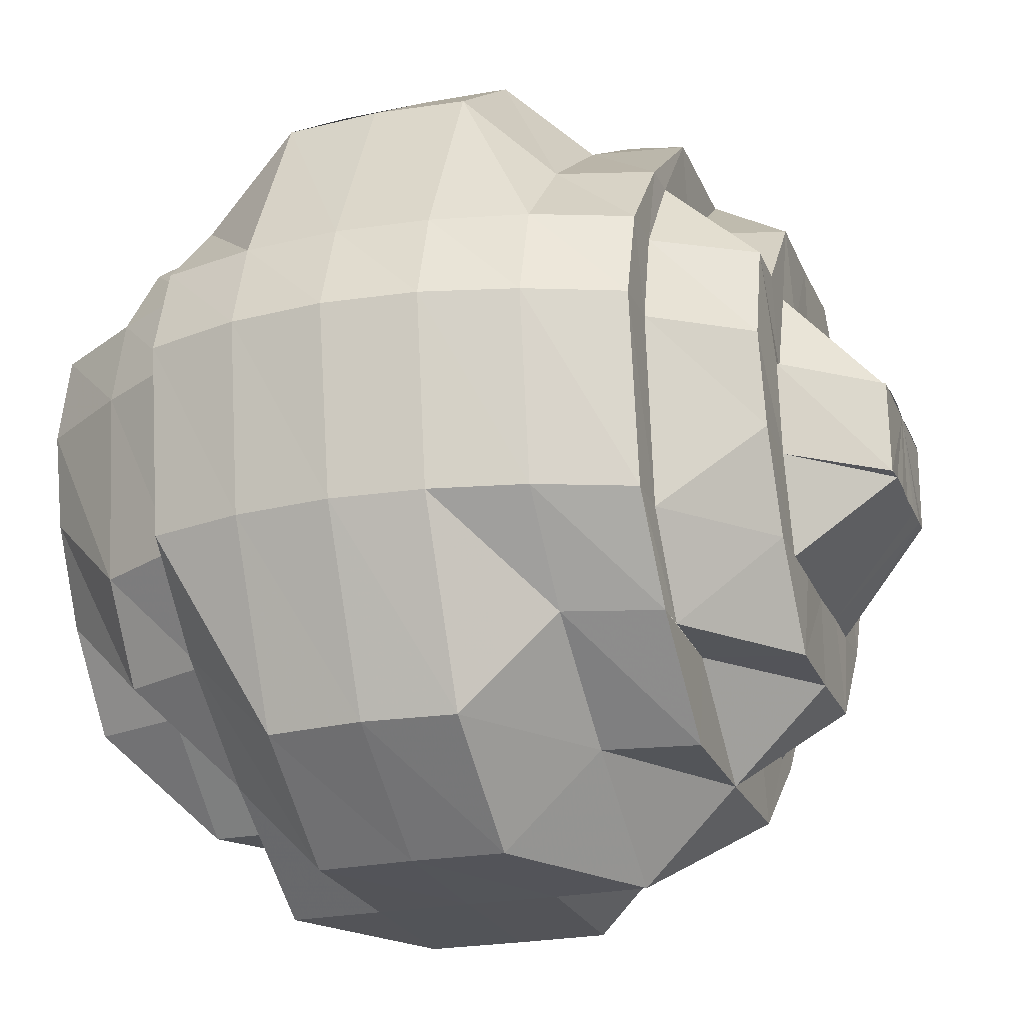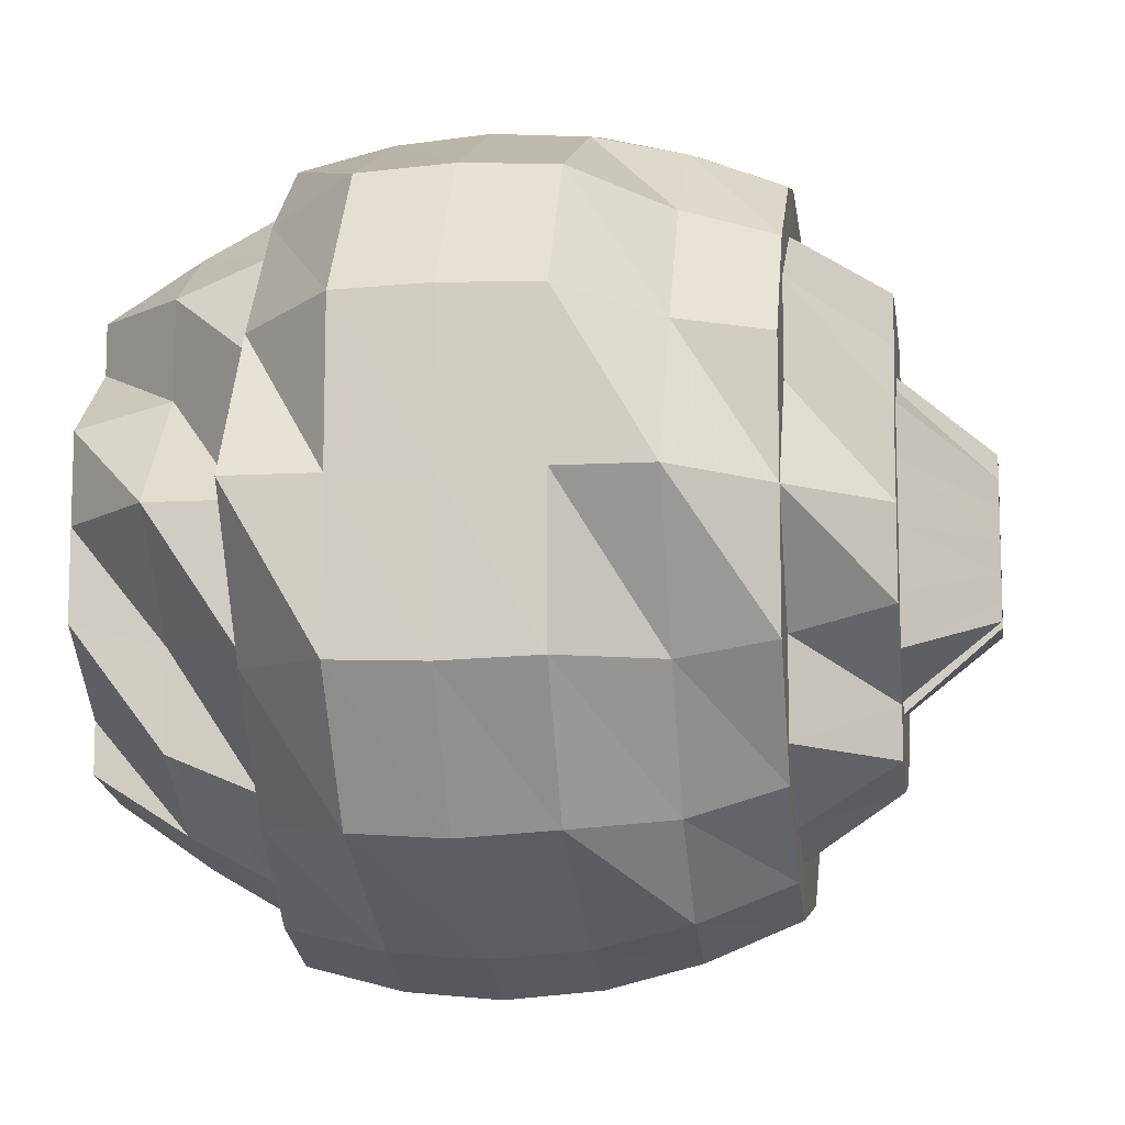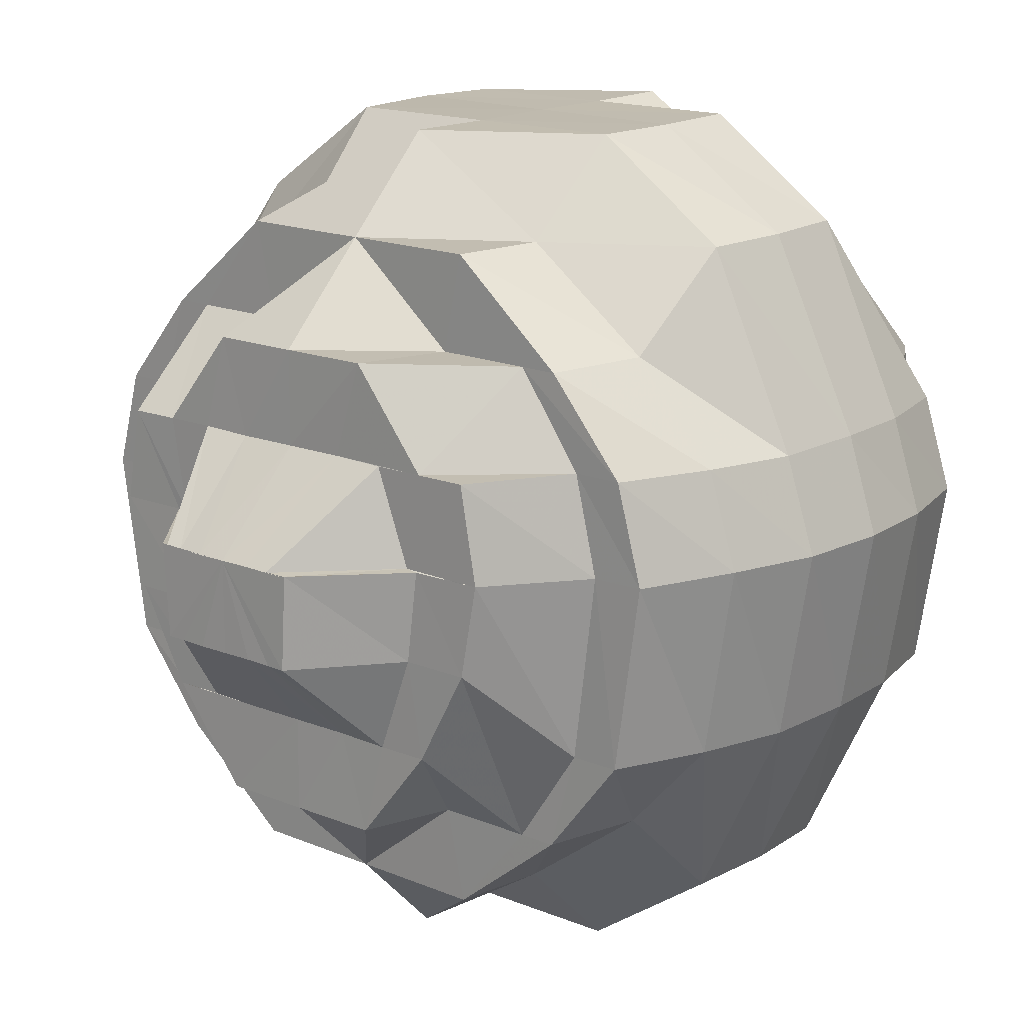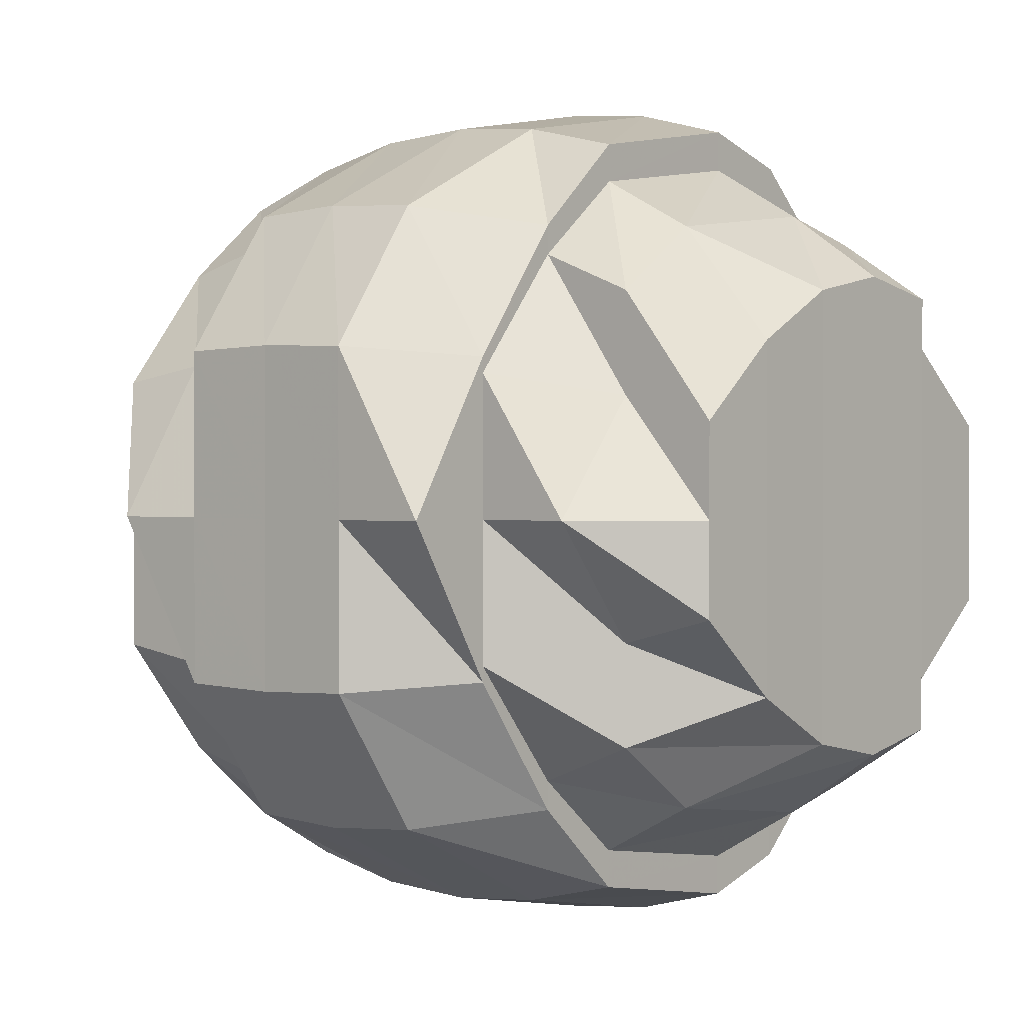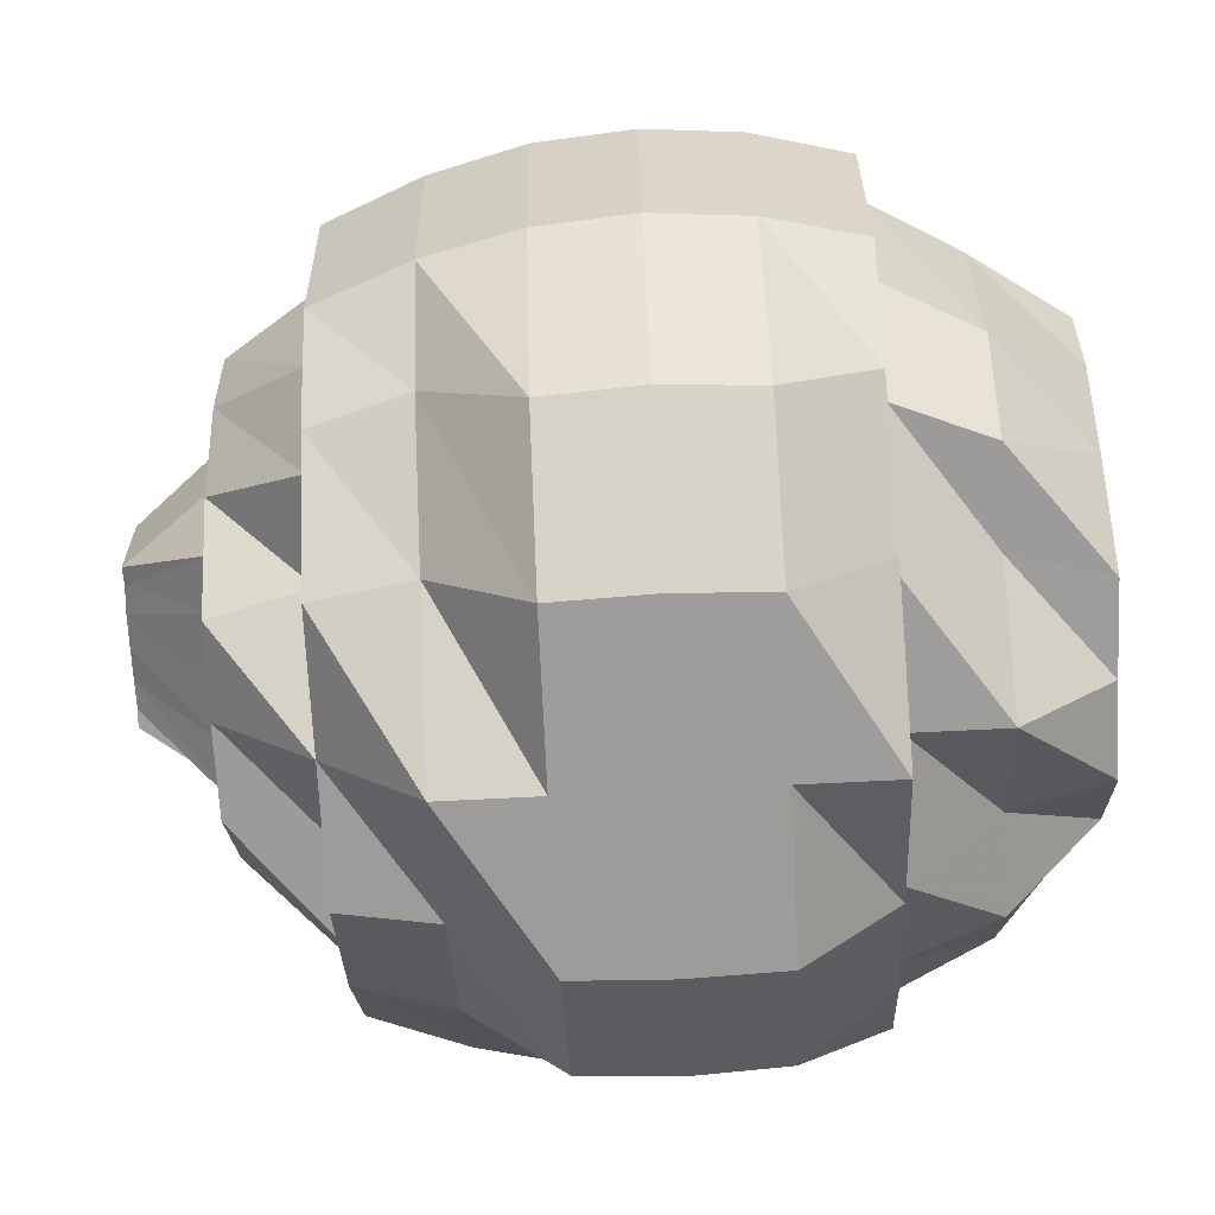
<metadata>
{"format":"obj","ext":"obj","renderer":"f3d","projection":"perspective","resolution":1024,"background":"white","views":[{"elev":-23.7,"azim":-161.1,"up":"+Y"},{"elev":-10.9,"azim":-171.9,"up":"+Z"},{"elev":16.4,"azim":-49.7,"up":"+Y"},{"elev":1.0,"azim":39.2,"up":"+Z"},{"elev":-70.2,"azim":2.9,"up":"+Y"}]}
</metadata>
<code>
o 2612
v 2223 1867 7.364
v 2223 1867 7.363
v 2223 1867 7.355
v 2223 1867 7.372
v 2223 1867 7.361
v 2223 1867 7.371
v 2223 1867 7.367
v 2223 1867 7.358
v 2223 1867 7.378
v 2223 1867 7.362
v 2223 1867 7.38
v 2223 1867 7.373
v 2223 1867 7.378
v 2223 1867 7.371
v 2223 1867 7.355
v 2223 1867 7.365
v 2223 1867 7.355
v 2223 1867 7.365
v 2223 1867 7.355
v 2223 1867 7.352
v 2223 1867 7.348
v 2223 1867 7.355
v 2223 1867 7.349
v 2223 1867 7.345
v 2223 1867 7.343
v 2223 1867 7.347
v 2223 1867 7.346
v 2223 1867 7.339
v 2223 1867 7.338
v 2223 1867 7.337
v 2223 1867 7.332
v 2223 1867 7.33
v 2223 1867 7.343
v 2223 1867 7.332
v 2223 1867 7.326
v 2223 1867 7.341
v 2223 1867 7.355
v 2223 1867 7.339
v 2223 1867 7.355
v 2223 1867 7.355
v 2223 1867 7.367
v 2223 1867 7.355
v 2223 1867 7.369
v 2223 1867 7.371
v 2223 1867 7.365
v 2223 1867 7.355
v 2223 1867 7.384
v 2223 1867 7.372
v 2223 1867 7.381
v 2223 1867 7.386
v 2223 1867 7.393
v 2223 1867 7.384
v 2223 1867 7.396
v 2223 1867 7.355
v 2223 1867 7.393
v 2223 1867 7.384
v 2223 1867 7.355
v 2223 1867 7.339
v 2223 1867 7.372
v 2223 1867 7.387
v 2223 1867 7.397
v 2223 1867 7.4
v 2223 1867 7.386
v 2223 1867 7.396
v 2223 1867 7.399
v 2223 1867 7.393
v 2223 1867 7.399
v 2223 1867 7.393
v 2223 1867 7.397
v 2223 1867 7.396
v 2223 1867 7.393
v 2223 1867 7.397
v 2223 1867 7.396
v 2223 1867 7.384
v 2223 1867 7.386
v 2223 1867 7.387
v 2223 1867 7.371
v 2223 1867 7.372
v 2223 1867 7.355
v 2223 1867 7.369
v 2223 1867 7.369
v 2223 1867 7.381
v 2223 1867 7.367
v 2223 1867 7.355
v 2223 1867 7.365
v 2223 1867 7.39
v 2223 1867 7.378
v 2223 1867 7.355
v 2223 1867 7.369
v 2223 1867 7.365
v 2223 1867 7.343
v 2223 1867 7.345
v 2223 1867 7.373
v 2223 1867 7.384
v 2223 1867 7.362
v 2223 1867 7.378
v 2223 1867 7.355
v 2223 1867 7.355
v 2223 1867 7.365
v 2223 1867 7.392
v 2223 1867 7.387
v 2223 1867 7.39
v 2223 1867 7.384
v 2223 1867 7.381
v 2223 1867 7.372
v 2223 1867 7.371
v 2223 1867 7.384
v 2223 1867 7.378
v 2223 1867 7.381
v 2223 1867 7.369
v 2223 1867 7.38
v 2223 1867 7.378
v 2223 1867 7.371
v 2223 1867 7.372
v 2223 1867 7.367
v 2223 1867 7.381
v 2223 1867 7.369
v 2223 1867 7.363
v 2223 1867 7.364
v 2223 1867 7.372
v 2223 1867 7.361
v 2223 1867 7.358
v 2223 1867 7.355
v 2223 1867 7.349
v 2223 1867 7.347
v 2223 1867 7.352
v 2223 1867 7.348
v 2223 1867 7.349
v 2223 1867 7.355
v 2223 1867 7.343
v 2223 1867 7.347
v 2223 1867 7.339
v 2223 1867 7.346
v 2223 1867 7.347
v 2223 1867 7.346
v 2223 1867 7.338
v 2223 1867 7.337
v 2223 1867 7.355
v 2223 1867 7.343
v 2223 1867 7.332
v 2223 1867 7.332
v 2223 1867 7.341
v 2223 1867 7.338
v 2223 1867 7.339
v 2223 1867 7.329
v 2223 1867 7.341
v 2223 1867 7.343
v 2223 1867 7.355
v 2223 1867 7.326
v 2223 1867 7.329
v 2223 1867 7.33
v 2223 1867 7.338
v 2223 1867 7.339
v 2223 1867 7.347
v 2223 1867 7.339
v 2223 1867 7.32
v 2223 1867 7.323
v 2223 1867 7.332
v 2223 1867 7.343
v 2223 1867 7.349
v 2223 1867 7.326
v 2223 1867 7.352
v 2223 1867 7.337
v 2223 1867 7.348
v 2223 1867 7.345
v 2223 1867 7.355
v 2223 1867 7.355
v 2223 1867 7.355
v 2223 1867 7.345
v 2223 1867 7.358
v 2223 1867 7.332
v 2223 1867 7.343
v 2223 1867 7.355
v 2223 1867 7.345
v 2223 1867 7.326
v 2223 1867 7.355
v 2223 1867 7.341
v 2223 1867 7.32
v 2223 1867 7.318
v 2223 1867 7.329
v 2223 1867 7.341
v 2223 1867 7.367
v 2223 1867 7.365
v 2223 1867 7.326
v 2223 1867 7.317
v 2223 1867 7.339
v 2223 1867 7.313
v 2223 1867 7.355
v 2223 1867 7.341
v 2223 1867 7.317
v 2223 1867 7.314
v 2223 1867 7.324
v 2223 1867 7.311
v 2223 1867 7.314
v 2223 1867 7.313
v 2223 1867 7.324
v 2223 1867 7.31
v 2223 1867 7.313
v 2223 1867 7.338
v 2223 1867 7.323
v 2223 1867 7.355
v 2223 1867 7.355
v 2223 1867 7.369
v 2223 1867 7.367
v 2223 1867 7.355
v 2223 1867 7.355
v 2223 1867 7.355
v 2223 1867 7.338
v 2223 1867 7.355
v 2223 1867 7.338
v 2223 1867 7.339
v 2223 1867 7.324
v 2223 1867 7.314
v 2223 1867 7.326
v 2223 1867 7.317
v 2223 1867 7.311
v 2223 1867 7.313
v 2223 1867 7.329
v 2223 1867 7.32
v 2223 1867 7.317
v 2223 1867 7.314
v 2223 1867 7.317
v 2223 1867 7.326
v 2223 1867 7.318
v 2223 1867 7.32
v 2223 1867 7.329
v 2223 1867 7.323
v 2223 1867 7.326
v 2223 1867 7.332
v 2223 1867 7.339
v 2223 1867 7.343
v 2223 1867 7.349
v 2223 1867 7.352
v 2223 1867 7.337
v 2223 1867 7.348
v 2223 1867 7.345
v 2223 1867 7.332
v 2223 1867 7.355
v 2223 1867 7.358
v 2223 1867 7.343
v 2223 1867 7.345
v 2223 1867 7.355
v 2223 1867 7.317
v 2223 1867 7.326
v 2223 1867 7.345
v 2223 1867 7.355
v 2223 1867 7.362
v 2223 1867 7.361
v 2223 1867 7.355
v 2223 1867 7.341
v 2223 1867 7.326
v 2223 1867 7.355
v 2223 1867 7.365
v 2223 1867 7.367
v 2223 1867 7.363
v 2223 1867 7.373
v 2223 1867 7.367
v 2223 1867 7.355
v 2223 1867 7.378
v 2223 1867 7.384
v 2223 1867 7.369
v 2223 1867 7.355
v 2223 1867 7.371
v 2223 1867 7.355
v 2223 1867 7.339
v 2223 1867 7.381
v 2223 1867 7.371
v 2223 1867 7.338
v 2223 1867 7.324
v 2223 1867 7.355
v 2223 1867 7.323
v 2223 1867 7.338
v 2223 1867 7.355
v 2223 1867 7.371
v 2223 1867 7.338
v 2223 1867 7.355
v 2223 1867 7.372
v 2223 1867 7.339
v 2223 1867 7.329
v 2223 1867 7.341
v 2223 1867 7.355
v 2223 1867 7.355
v 2223 1867 7.372
v 2223 1867 7.386
v 2223 1867 7.384
v 2223 1867 7.393
v 2223 1867 7.39
v 2223 1867 7.397
v 2223 1867 7.392
v 2223 1867 7.39
v 2223 1867 7.387
v 2223 1867 7.384
v 2223 1867 7.378
v 2223 1867 7.367
v 2223 1867 7.373
v 2223 1867 7.371
v 2223 1867 7.372
v 2223 1867 7.364
v 2223 1867 7.367
v 2223 1867 7.363
v 2223 1867 7.364
v 2223 1867 7.361
v 2223 1867 7.362
v 2223 1867 7.349
v 2223 1867 7.347
v 2223 1867 7.339
v 2223 1867 7.338
v 2223 1867 7.346
v 2223 1867 7.339
f 1 2 3
f 1 4 2
f 2 5 3
f 4 6 2
f 6 7 5
f 5 7 8
f 5 8 3
f 6 9 7
f 7 10 8
f 4 11 6
f 11 9 6
f 9 12 7
f 13 11 4
f 14 13 4
f 8 10 15
f 8 15 3
f 12 16 10
f 10 17 15
f 10 16 17
f 18 19 17
f 15 17 20
f 15 20 3
f 17 21 20
f 17 22 21
f 20 21 23
f 20 23 3
f 22 24 21
f 21 25 23
f 21 24 25
f 23 25 26
f 23 26 3
f 26 27 3
f 26 28 27
f 25 28 26
f 28 29 27
f 24 30 25
f 25 30 28
f 28 31 29
f 30 31 28
f 31 32 29
f 24 33 30
f 30 34 31
f 33 34 30
f 34 35 31
f 31 35 32
f 33 36 34
f 37 38 36
f 39 33 24
f 22 39 24
f 40 36 33
f 39 40 33
f 41 39 22
f 40 42 36
f 43 40 39
f 41 43 39
f 44 42 40
f 45 41 46
f 47 44 43
f 44 48 42
f 49 47 43
f 49 43 41
f 47 50 44
f 50 48 44
f 51 52 49
f 53 50 47
f 48 54 42
f 55 53 56
f 57 54 58
f 48 59 54
f 50 60 48
f 60 59 48
f 53 61 50
f 61 60 50
f 62 61 53
f 60 63 59
f 61 64 60
f 64 63 60
f 65 64 61
f 62 65 61
f 64 66 63
f 67 62 53
f 67 53 68
f 65 69 64
f 69 66 64
f 70 65 62
f 71 69 65
f 70 71 65
f 72 62 67
f 72 70 62
f 73 72 67
f 74 71 70
f 75 70 72
f 75 74 70
f 76 75 72
f 76 72 73
f 77 74 75
f 78 75 76
f 78 77 75
f 79 80 77
f 77 81 74
f 81 82 74
f 74 82 71
f 81 83 82
f 84 85 83
f 82 86 71
f 71 86 69
f 82 87 86
f 88 83 89
f 83 90 87
f 91 92 88
f 90 93 87
f 87 94 86
f 87 93 94
f 90 95 93
f 93 96 94
f 97 95 90
f 98 97 99
f 86 94 100
f 86 100 69
f 69 100 66
f 94 101 100
f 94 96 101
f 100 102 66
f 100 101 102
f 66 102 103
f 66 103 63
f 102 104 103
f 63 103 105
f 63 105 59
f 103 104 106
f 103 106 105
f 102 107 104
f 101 107 102
f 107 108 104
f 109 110 106
f 101 111 107
f 96 111 101
f 111 112 107
f 107 112 108
f 96 113 111
f 111 114 112
f 115 113 96
f 116 108 117
f 113 118 114
f 118 119 120
f 121 118 113
f 115 121 113
f 122 121 115
f 95 122 115
f 123 122 95
f 97 123 95
f 124 123 125
f 126 123 97
f 127 126 97
f 128 126 127
f 127 97 129
f 130 128 127
f 131 128 130
f 132 131 130
f 133 131 132
f 134 123 133
f 134 135 136
f 130 127 92
f 92 127 129
f 132 130 137
f 137 130 92
f 92 129 138
f 138 129 83
f 137 92 139
f 140 132 137
f 141 137 139
f 140 137 141
f 141 139 142
f 143 144 140
f 145 141 146
f 142 147 148
f 149 140 141
f 149 141 150
f 151 140 149
f 151 152 140
f 153 154 152
f 155 152 151
f 156 149 150
f 157 151 149
f 157 149 156
f 158 151 157
f 158 155 151
f 159 155 158
f 159 160 155
f 156 150 161
f 162 160 159
f 162 123 160
f 163 159 158
f 164 162 159
f 165 164 163
f 166 162 164
f 166 123 162
f 167 164 165
f 167 166 164
f 168 167 169
f 170 123 166
f 170 166 167
f 165 163 171
f 172 165 171
f 173 174 172
f 171 163 175
f 163 158 175
f 175 158 157
f 176 172 177
f 171 175 178
f 175 157 179
f 178 175 179
f 179 157 156
f 180 171 178
f 181 172 180
f 182 183 176
f 181 180 184
f 180 178 185
f 184 180 185
f 186 181 184
f 185 178 187
f 178 179 187
f 188 189 186
f 187 179 190
f 179 156 190
f 190 156 161
f 187 190 191
f 190 161 192
f 191 190 192
f 193 187 191
f 185 187 193
f 194 185 193
f 184 185 194
f 193 191 195
f 196 184 194
f 186 184 196
f 194 193 197
f 197 193 195
f 196 194 198
f 198 194 197
f 199 186 196
f 200 196 198
f 199 196 200
f 201 186 199
f 201 202 186
f 203 202 201
f 203 204 205
f 106 203 201
f 106 201 206
f 206 201 199
f 105 106 206
f 202 207 172
f 183 207 202
f 206 199 208
f 208 199 200
f 105 206 209
f 209 206 208
f 59 105 209
f 59 209 54
f 54 209 210
f 209 208 210
f 54 210 211
f 208 200 212
f 210 208 212
f 212 200 213
f 200 198 213
f 210 212 214
f 211 210 214
f 212 213 215
f 214 212 215
f 213 198 216
f 198 197 216
f 215 213 217
f 213 216 217
f 211 214 218
f 36 211 218
f 36 218 34
f 34 218 35
f 218 214 219
f 218 219 35
f 214 215 219
f 217 216 220
f 216 197 221
f 216 221 220
f 197 195 221
f 222 221 223
f 215 217 224
f 219 215 224
f 217 220 225
f 224 217 225
f 225 220 226
f 219 224 227
f 35 219 227
f 35 227 32
f 227 224 228
f 224 225 228
f 32 227 229
f 227 228 229
f 32 229 230
f 230 229 231
f 230 231 232
f 232 231 233
f 229 228 234
f 231 235 233
f 233 235 3
f 234 236 235
f 228 237 234
f 234 237 236
f 228 225 237
f 235 236 238
f 235 238 3
f 3 238 239
f 225 226 237
f 237 240 236
f 237 226 240
f 241 242 238
f 243 244 226
f 245 240 246
f 238 247 239
f 239 247 248
f 238 249 247
f 226 250 240
f 226 251 250
f 240 252 249
f 240 250 252
f 249 253 247
f 249 252 253
f 247 254 248
f 247 253 254
f 248 254 255
f 254 14 255
f 254 256 14
f 253 256 254
f 256 13 14
f 252 257 253
f 253 257 256
f 250 258 252
f 252 258 257
f 256 259 13
f 257 259 256
f 259 260 13
f 13 260 11
f 257 261 259
f 258 261 257
f 262 263 261
f 258 264 261
f 265 264 258
f 261 266 259
f 259 266 260
f 261 267 266
f 251 265 250
f 265 268 264
f 251 269 265
f 269 268 265
f 221 269 251
f 221 195 269
f 268 270 264
f 195 271 269
f 269 271 268
f 195 191 271
f 191 192 271
f 271 272 268
f 271 192 272
f 268 272 270
f 273 270 274
f 192 275 272
f 192 161 275
f 272 276 270
f 272 275 276
f 270 276 277
f 270 277 267
f 161 278 275
f 161 150 278
f 279 280 278
f 275 278 281
f 275 281 276
f 278 282 281
f 278 142 282
f 142 138 282
f 282 138 77
f 282 77 78
f 281 282 78
f 276 281 283
f 281 78 283
f 276 283 277
f 283 78 76
f 283 76 284
f 277 283 284
f 284 76 73
f 277 284 285
f 267 277 285
f 267 285 266
f 285 284 286
f 284 73 286
f 266 285 287
f 285 286 287
f 266 287 260
f 286 73 288
f 73 67 288
f 288 67 68
f 286 288 289
f 287 286 289
f 288 68 290
f 289 288 290
f 290 68 49
f 287 289 291
f 260 287 291
f 260 291 11
f 11 291 9
f 291 289 292
f 291 292 9
f 289 290 292
f 9 292 12
f 290 49 293
f 292 290 293
f 292 293 12
f 293 49 41
f 12 293 16
f 293 41 16
f 108 294 203
f 108 295 294
f 112 295 108
f 295 183 294
f 112 296 295
f 114 296 112
f 297 298 296
f 296 299 295
f 295 299 183
f 296 300 299
f 301 300 296
f 301 123 300
f 300 123 302
f 300 302 299
f 302 123 170
f 299 303 183
f 299 302 303
f 302 170 303
f 183 303 207
f 303 170 167
f 303 167 207
f 304 305 306
f 307 308 309

</code>
